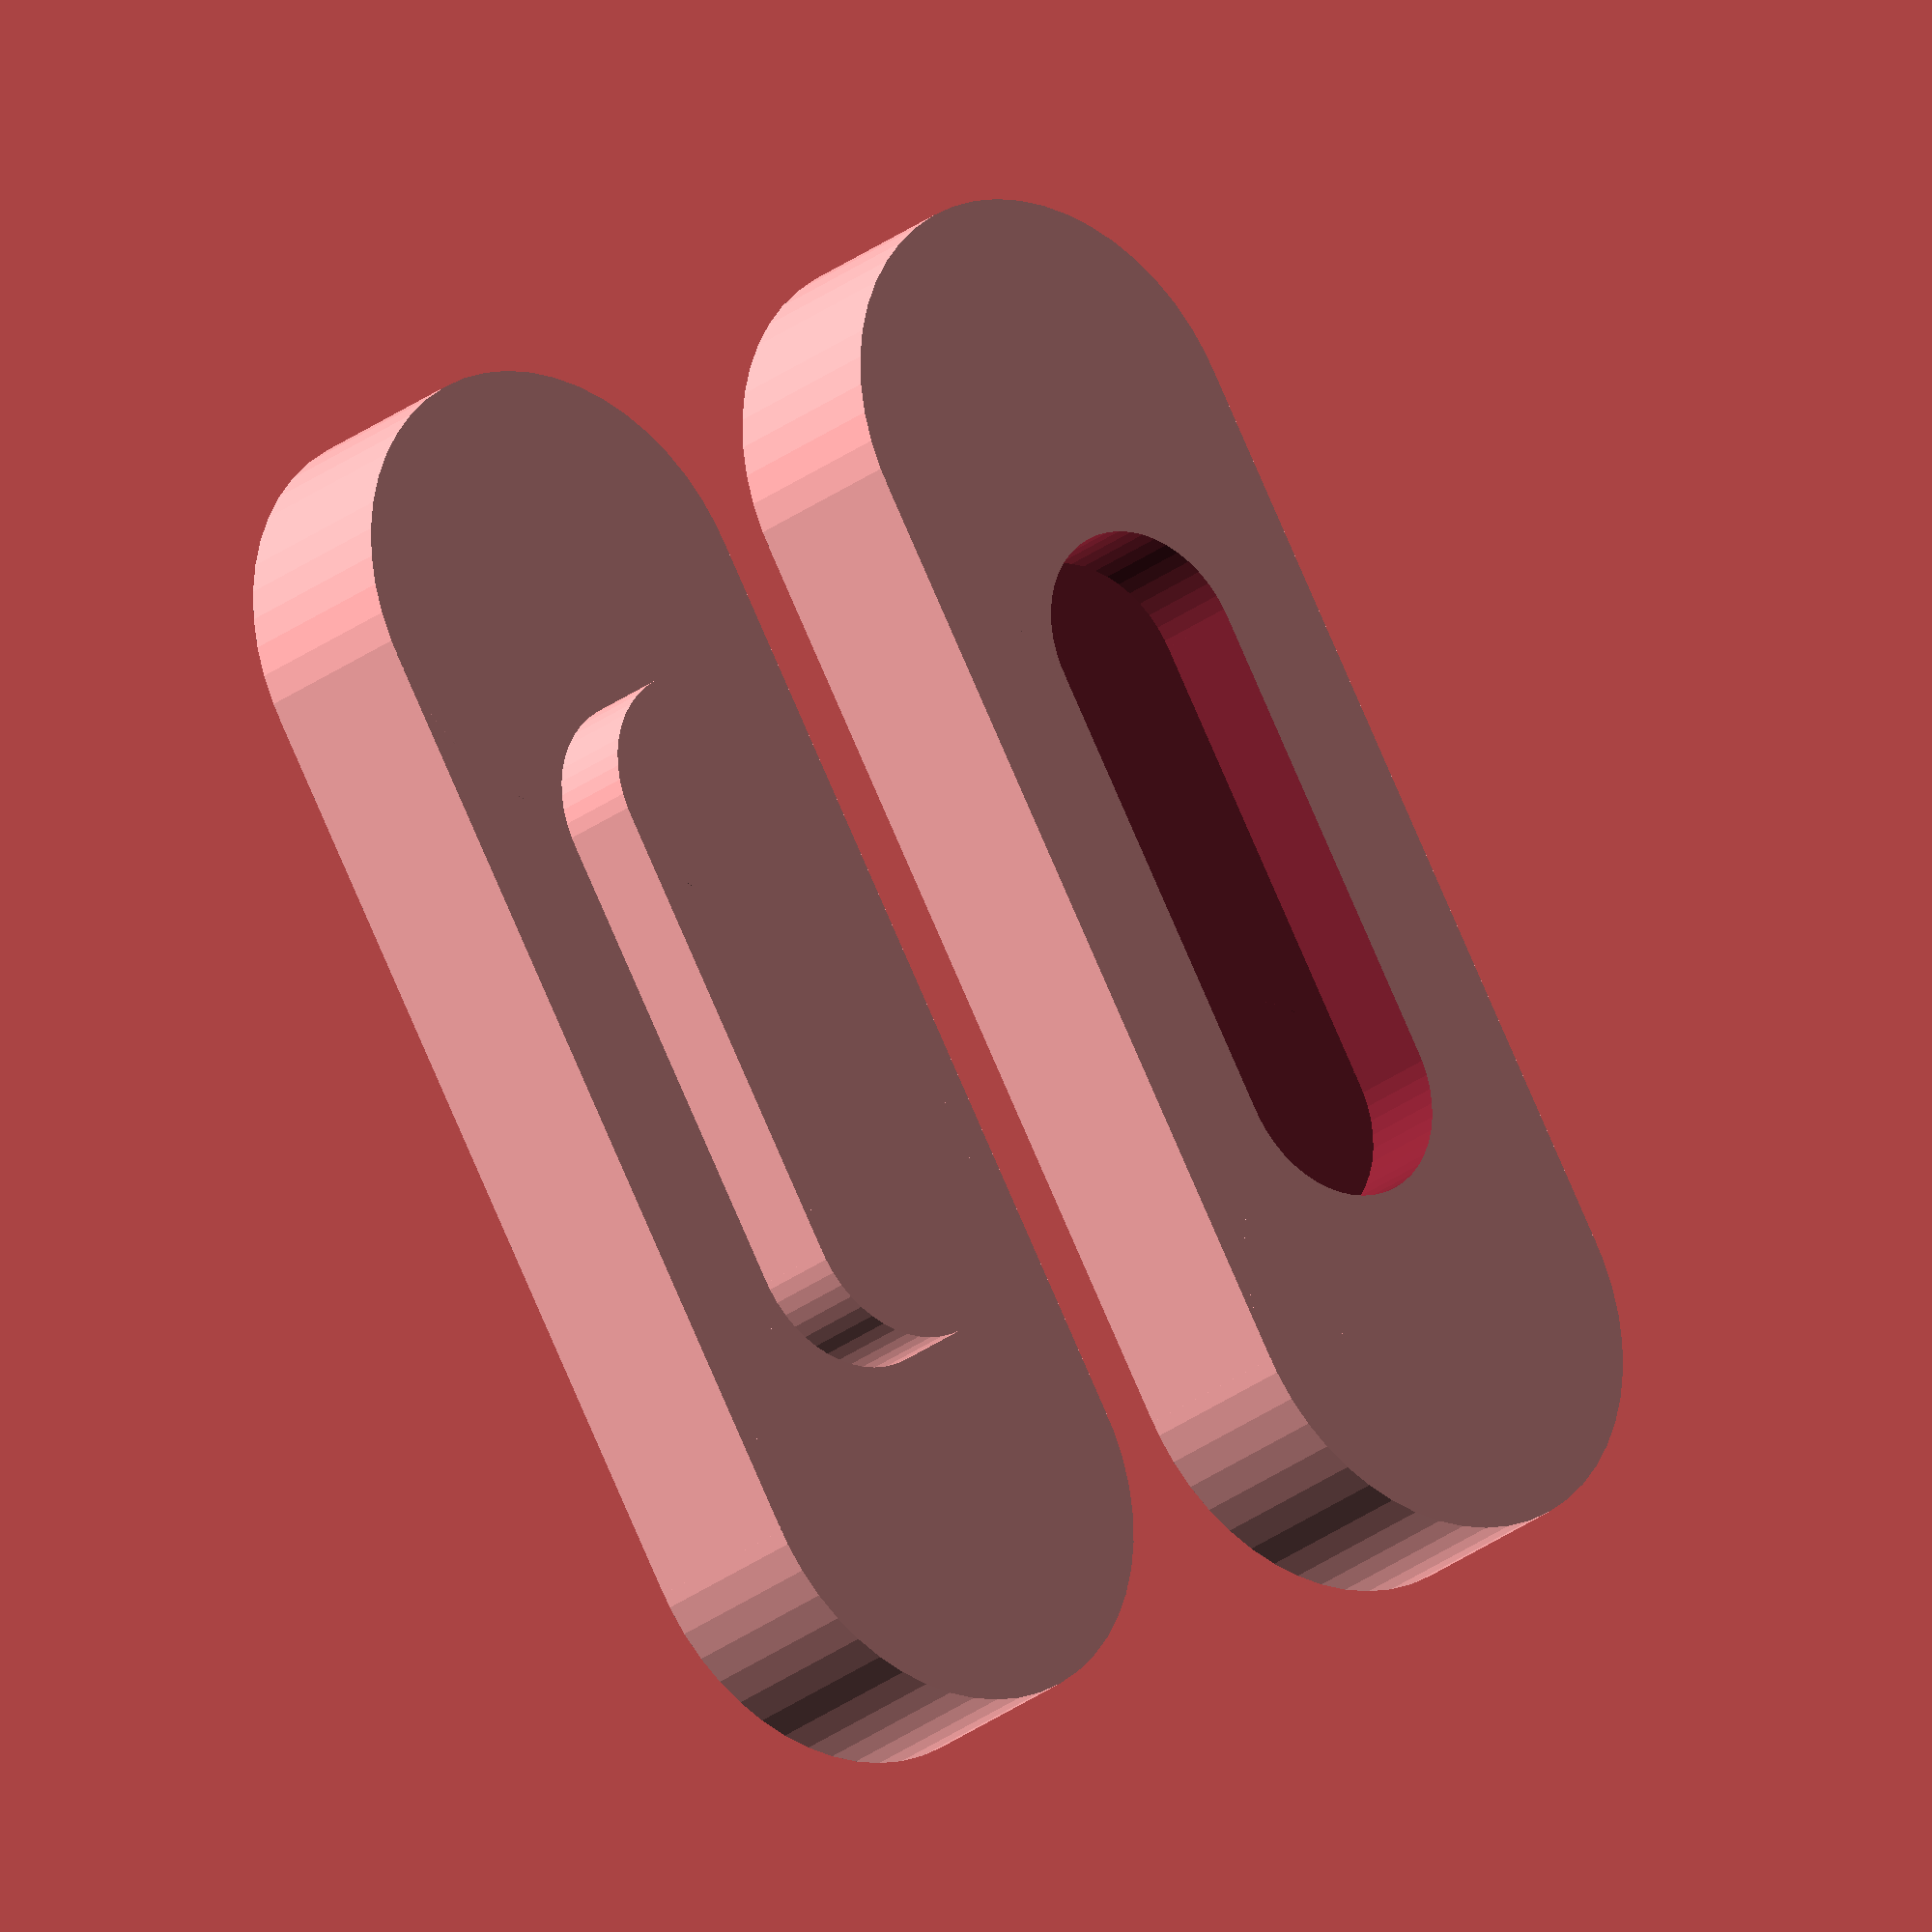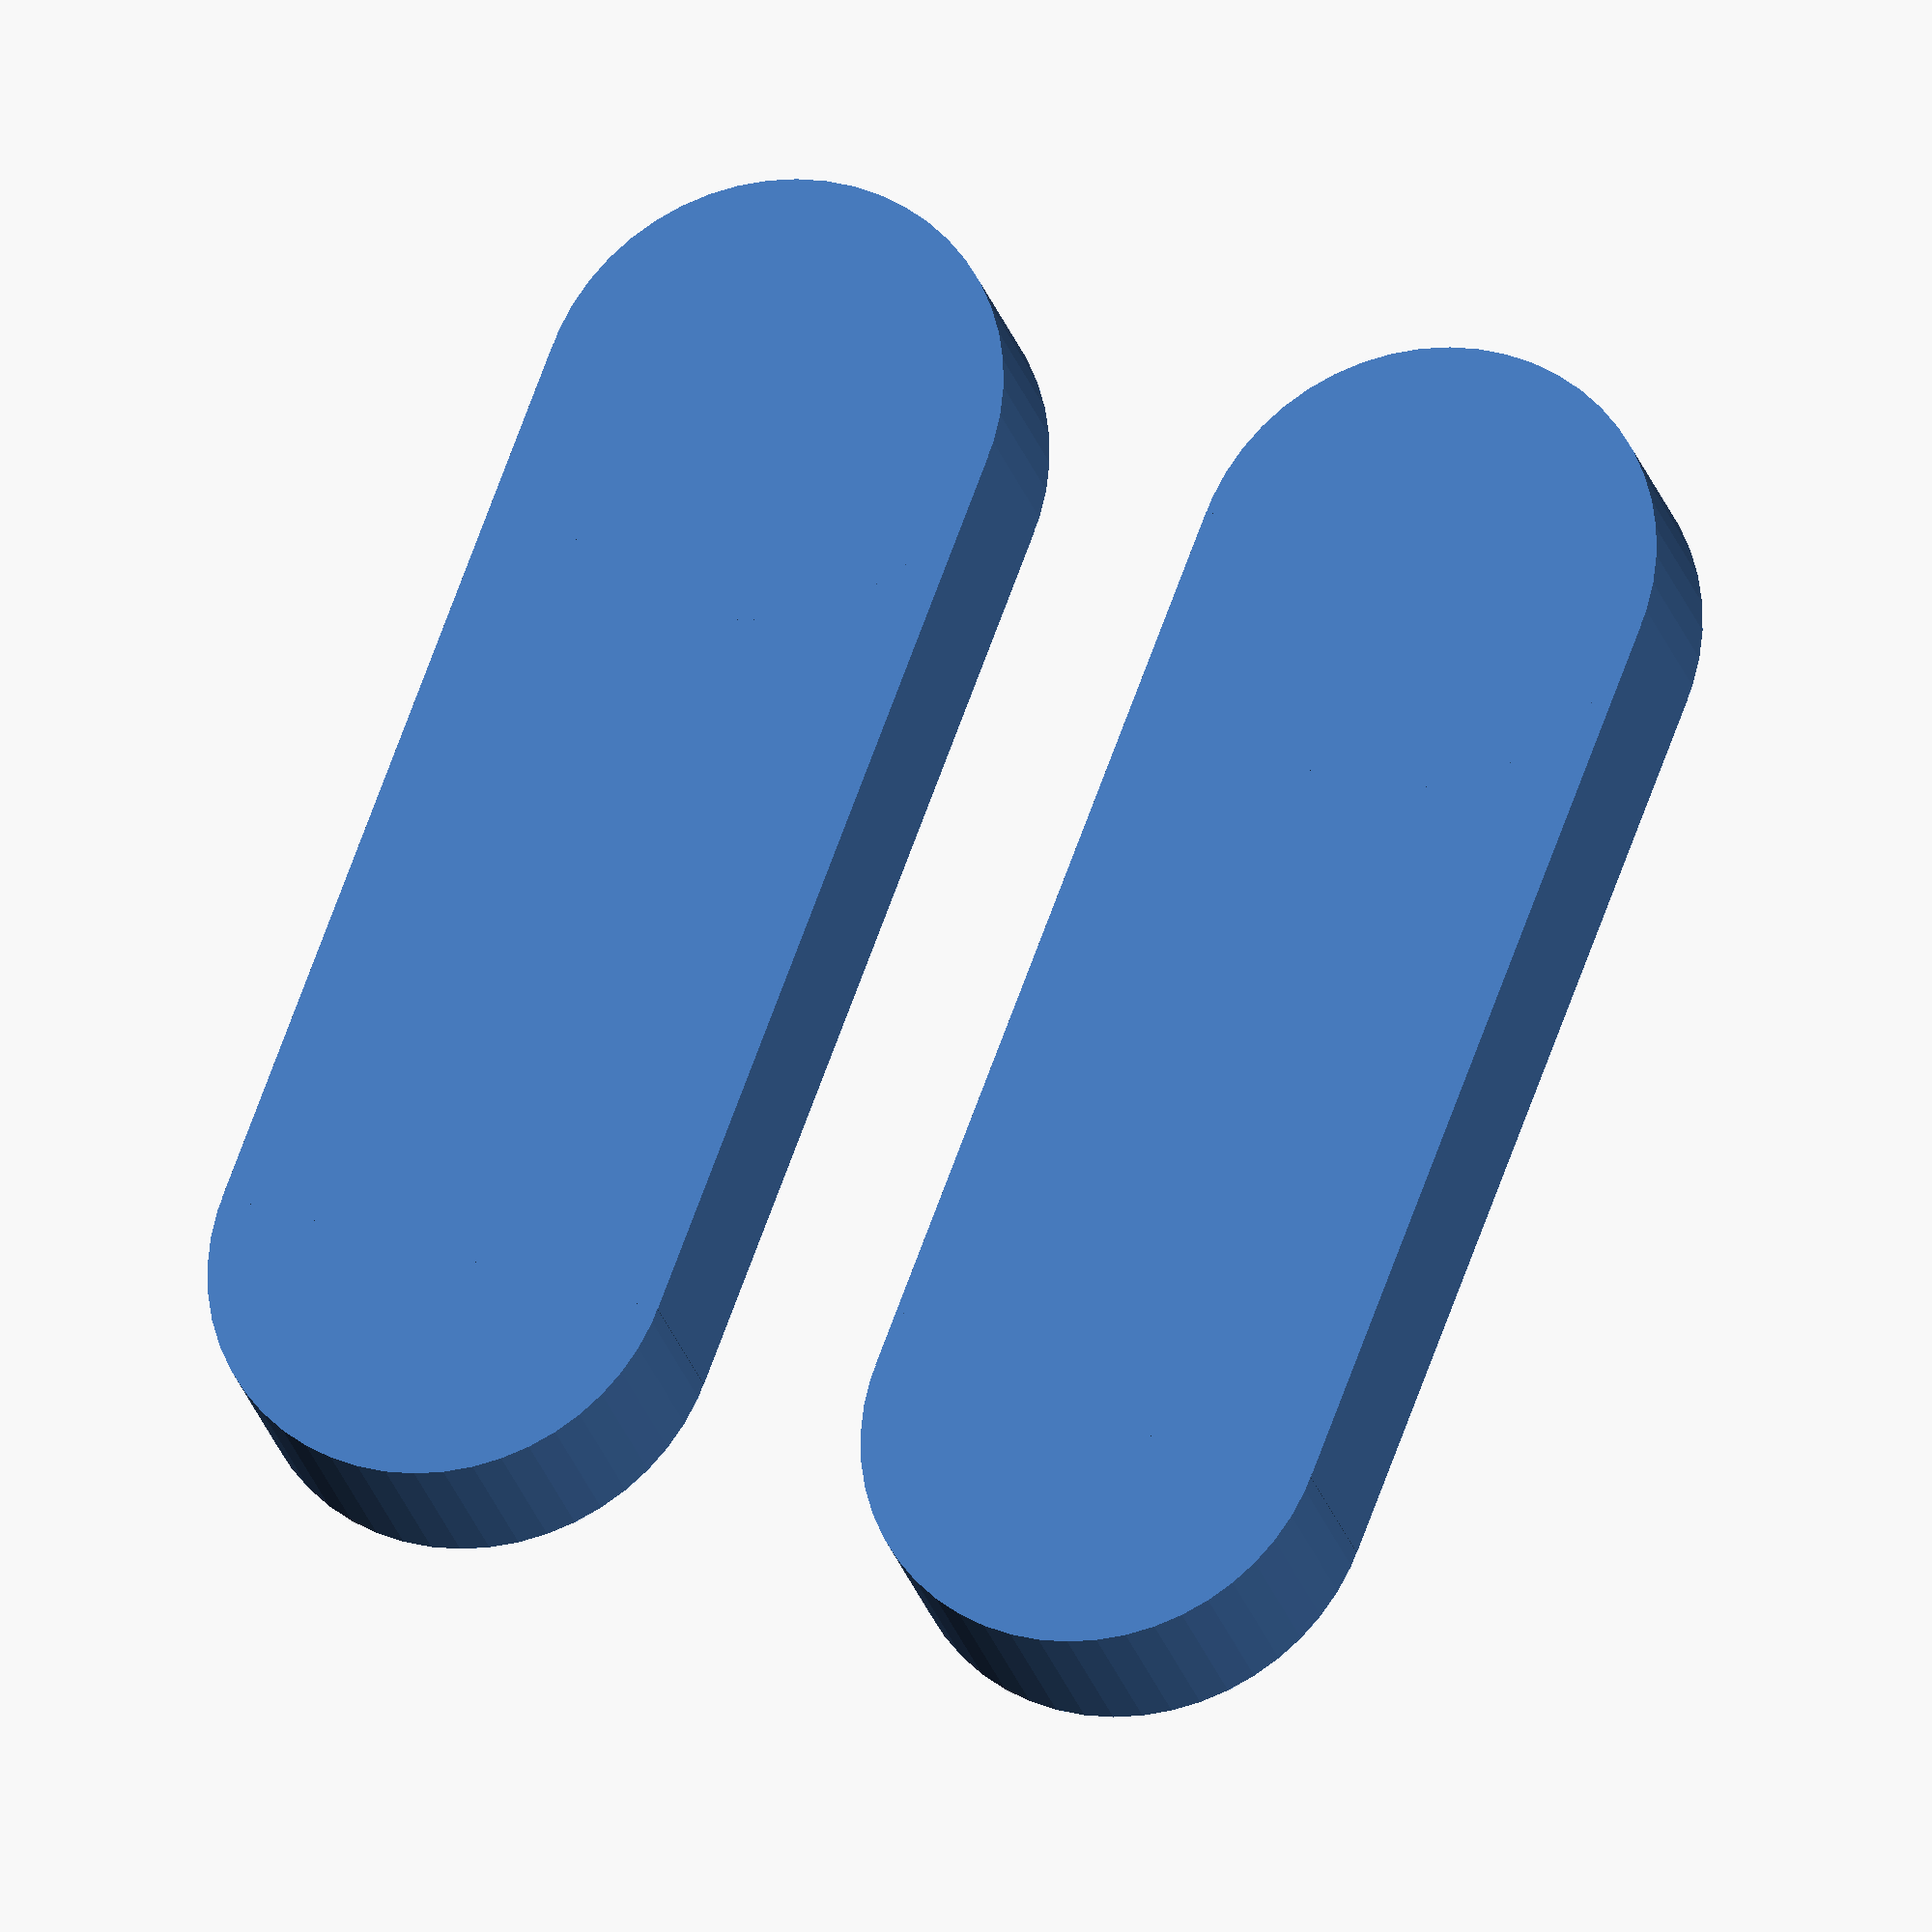
<openscad>
$fn=50;

width = 20;
depth = 10;
height = 4;

peg_h = 2;


module base()
{
union()
  {
    cube([width,depth,height]);
    translate([width,depth/2,0])
    cylinder(r=depth/2,h=height);

    translate([0,depth/2,0])
    cylinder(r=depth/2,h=height);
  }
}

difference()
{
  base();

translate([width/4, depth/4, height-peg_h])
  scale([.5,.5,1.01*peg_h/height])

  union()
  {
    cube([width,depth,height]);
    translate([width,depth/2,0])
    cylinder(r=depth/2,h=height);

    translate([0,depth/2,0])
    cylinder(r=depth/2,h=height);
  }
}




translate([0,depth+5,0])
{
  base();
  translate([width/4,depth/4,height-.1])
  scale([.5,.5,peg_h/height])
  base();


}

</openscad>
<views>
elev=24.8 azim=239.5 roll=322.1 proj=o view=solid
elev=203.9 azim=69.2 roll=346.1 proj=o view=wireframe
</views>
